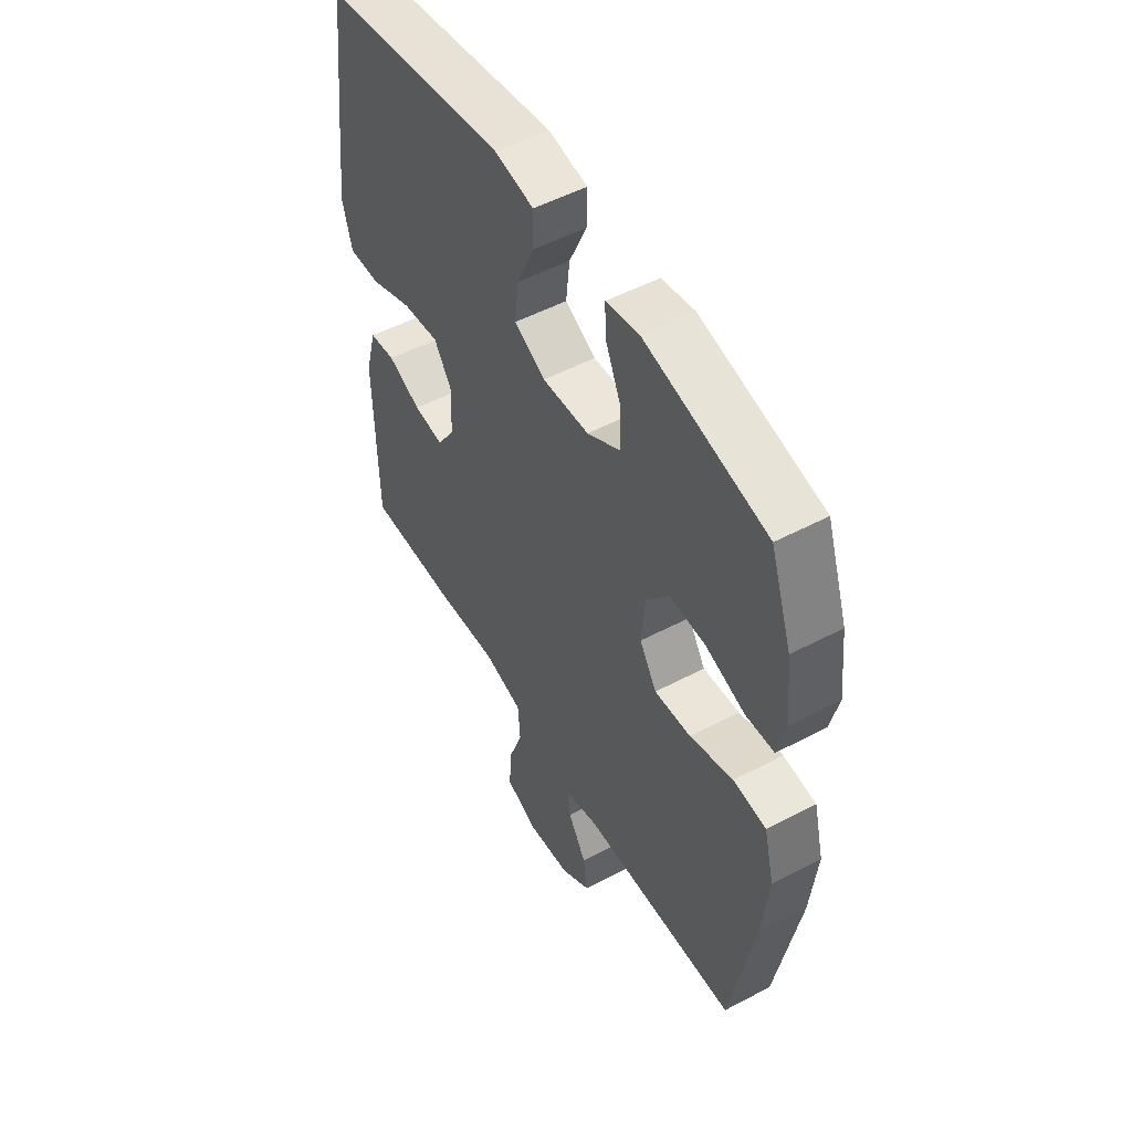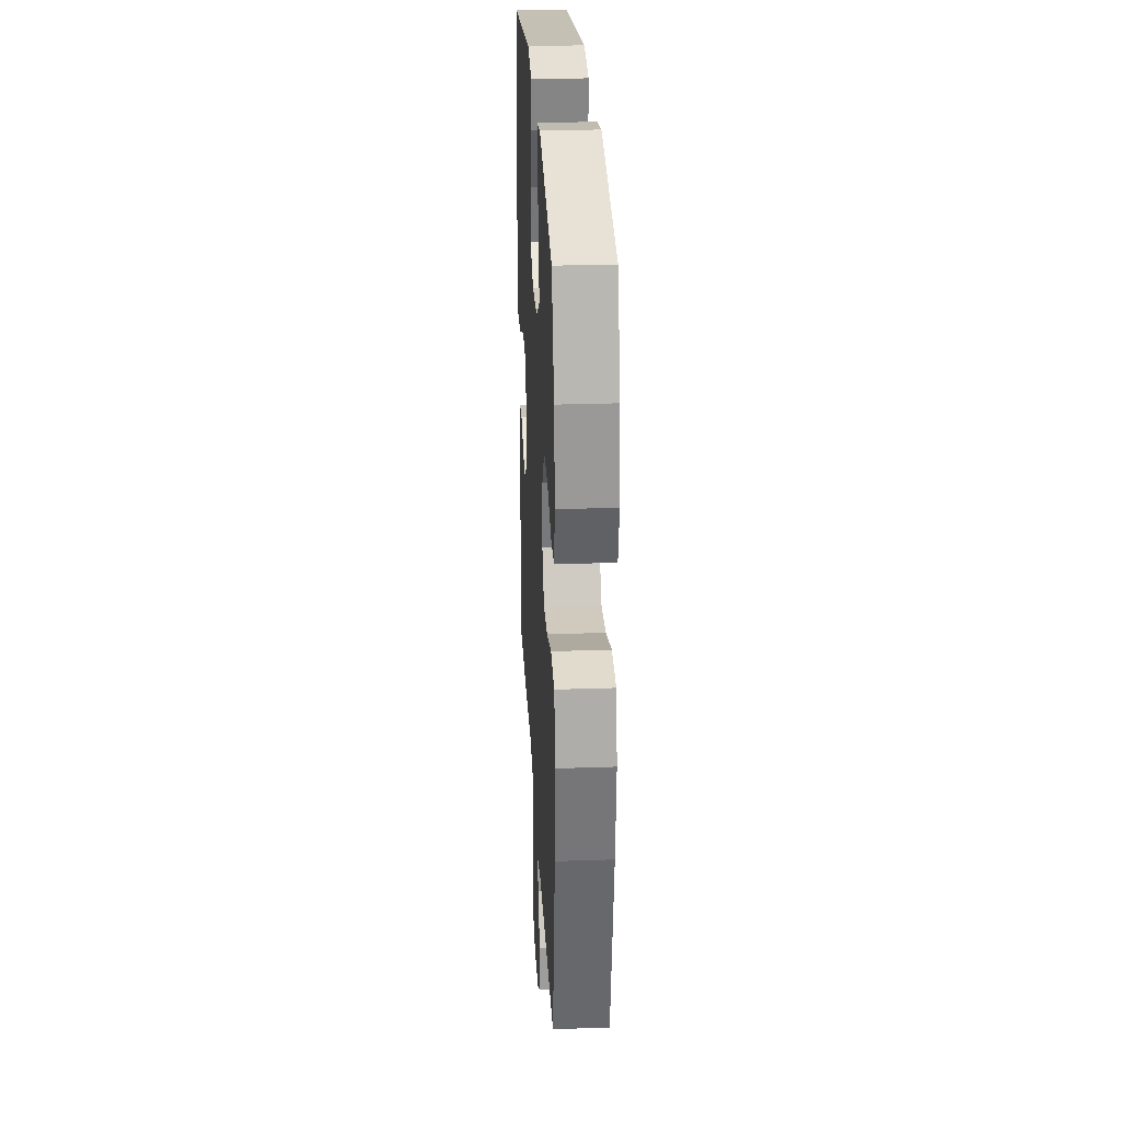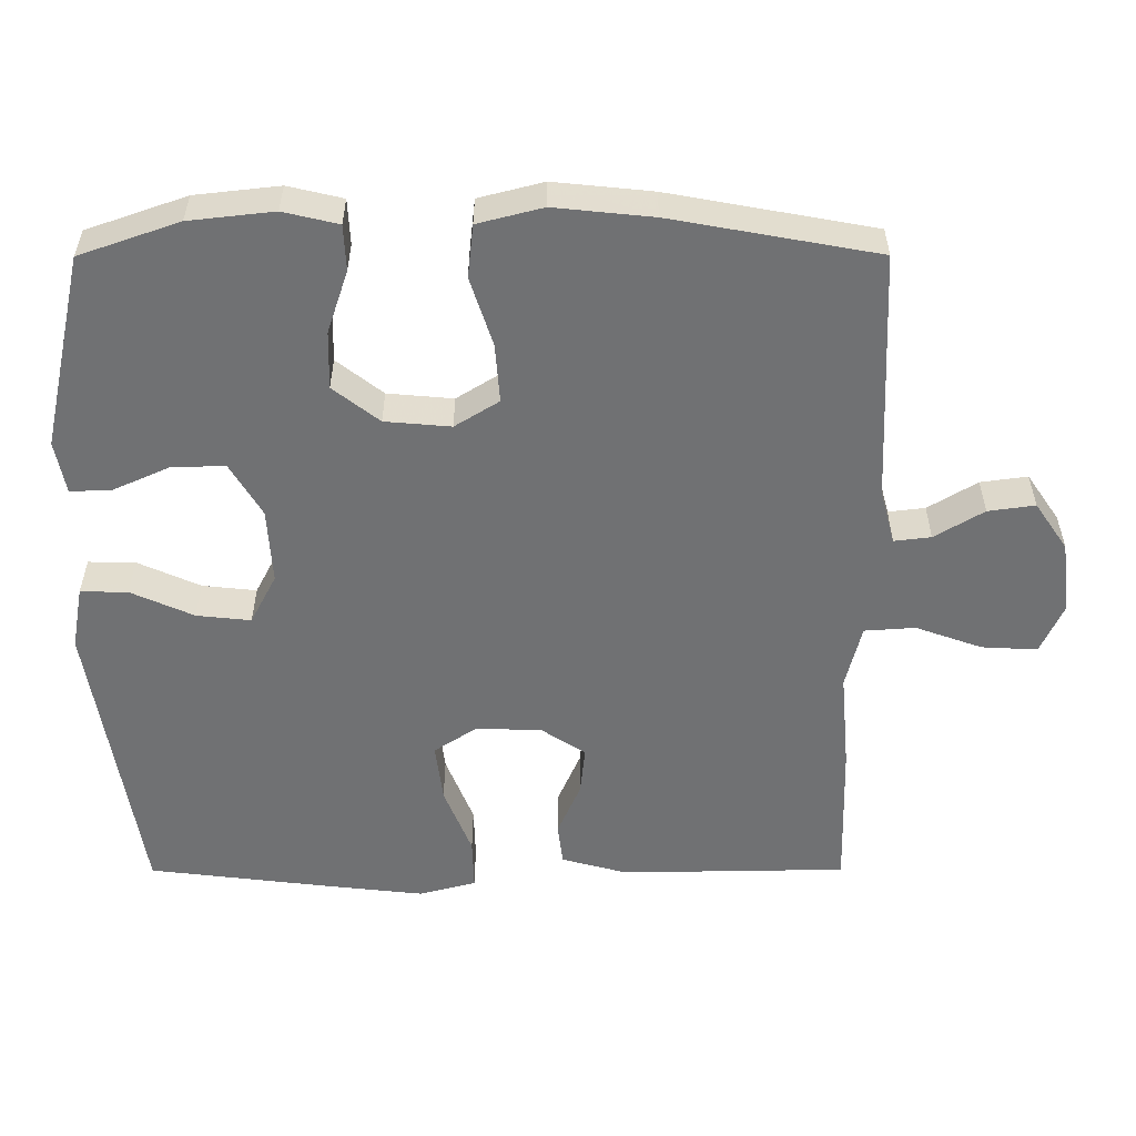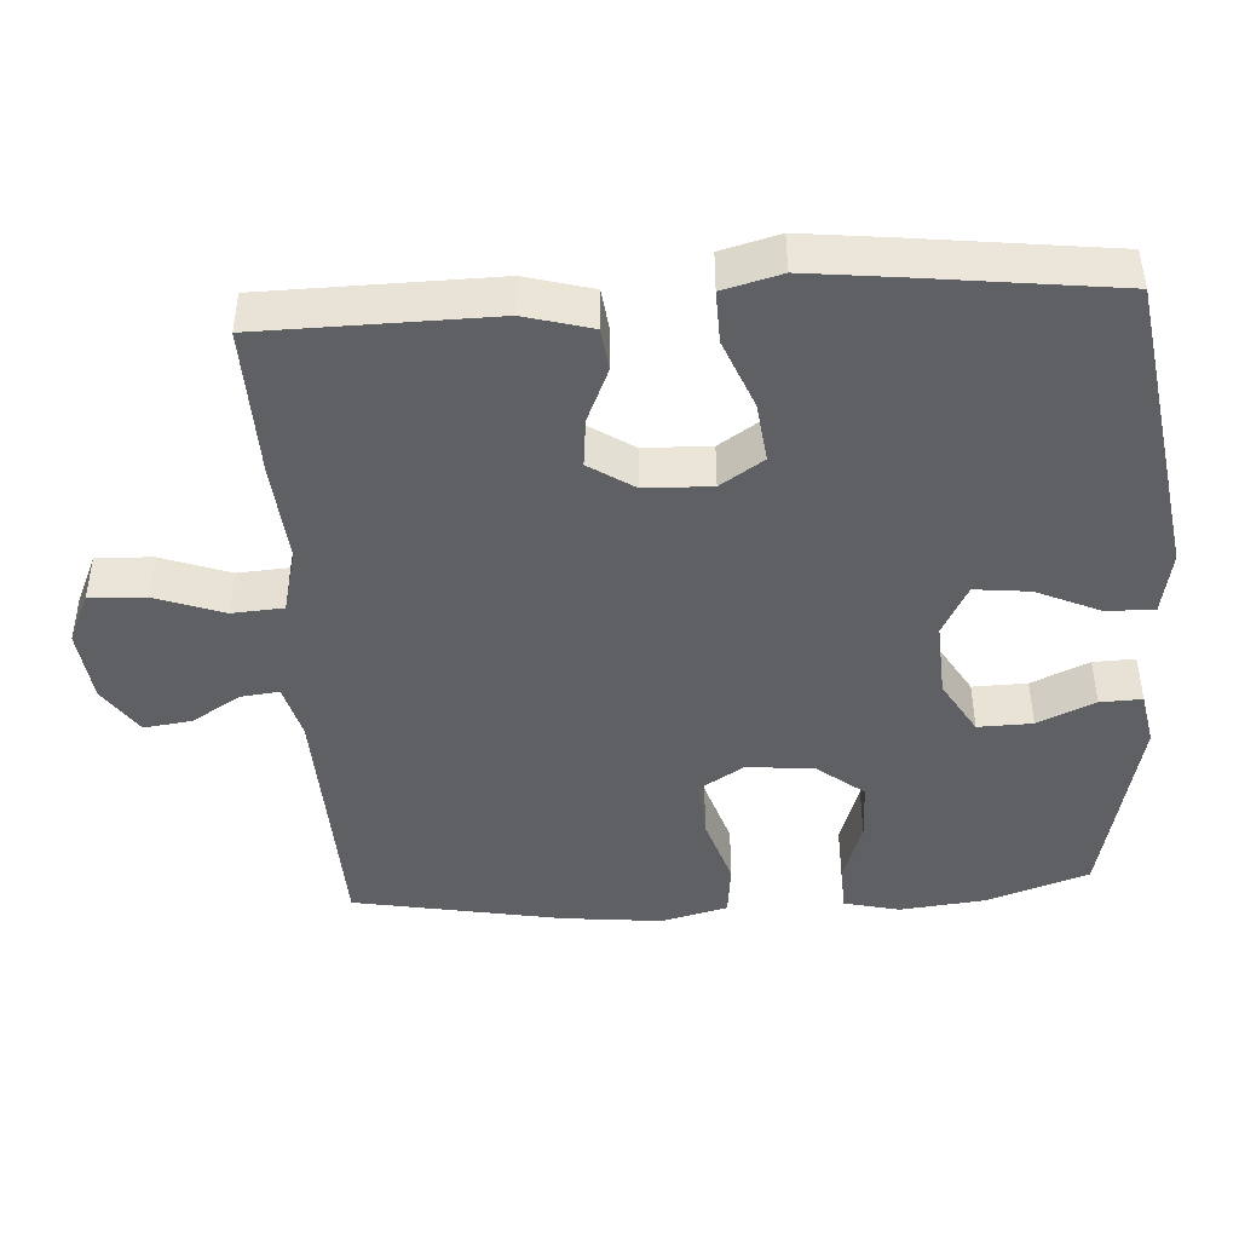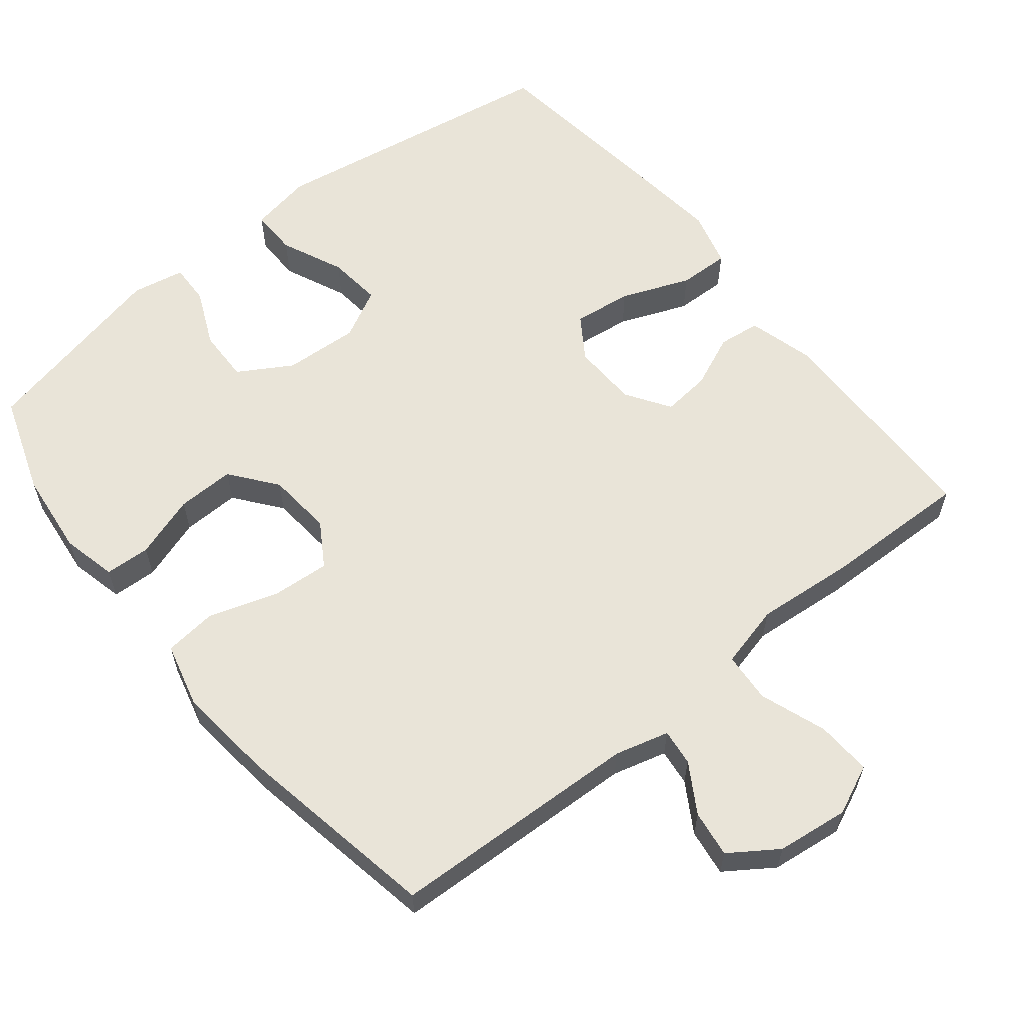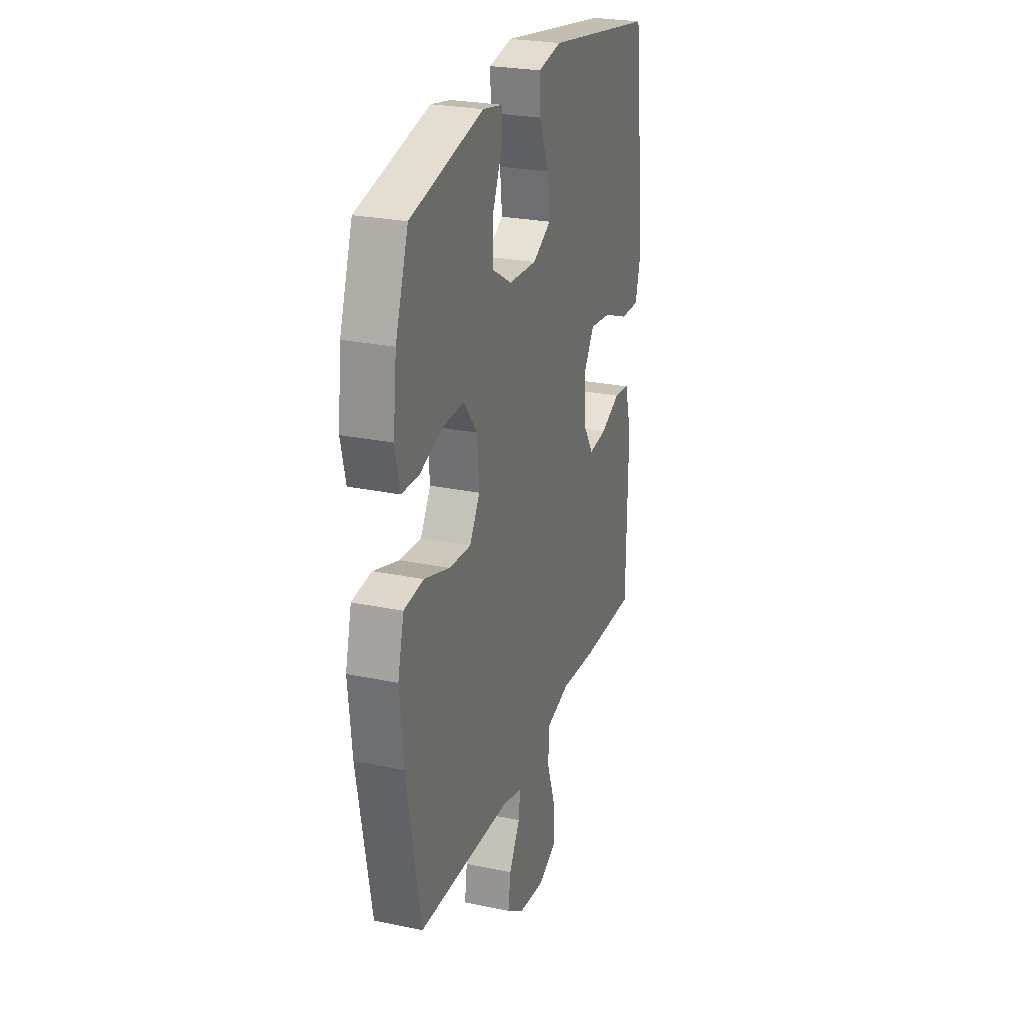
<metadata>
{"format":"obj","ext":"obj","renderer":"f3d","projection":"perspective","resolution":1024,"background":"white","views":[{"elev":51.9,"azim":60.3,"up":"+Z"},{"elev":27.5,"azim":87.0,"up":"+Z"},{"elev":-55.2,"azim":90.1,"up":"+Y"},{"elev":-44.6,"azim":-86.5,"up":"+Y"},{"elev":60.1,"azim":141.2,"up":"+Y"},{"elev":25.8,"azim":108.3,"up":"+Z"}]}
</metadata>
<code>
v 0.5 0.07 0.5
v 0.548 0.07 0.362
v 0.561 0.07 0.245
v 0.543 0.07 0.169
v 0.48 0.07 0.166
v 0.393 0.07 0.195
v 0.313 0.07 0.197
v 0.263 0.07 0.133
v 0.255 0.07 0.042
v 0.293 0.07 -0.019
v 0.374 0.07 -0.013
v 0.47 0.07 0.018
v 0.543 0.07 0.01
v 0.566 0.07 -0.08
v 0.552 0.07 -0.216
v 0.5 0.07 -0.5
v 0.152 0.07 -0.514
v 0.077 0.07 -0.534
v 0.083 0.07 -0.585
v 0.124 0.07 -0.653
v 0.133 0.07 -0.718
v 0.067 0.07 -0.763
v -0.033 0.07 -0.775
v -0.102 0.07 -0.744
v -0.098 0.07 -0.667
v -0.065 0.07 -0.575
v -0.07 0.07 -0.505
v -0.158 0.07 -0.483
v -0.294 0.07 -0.495
v -0.5 0.07 -0.5
v -0.505 0.07 -0.187
v -0.48 0.07 -0.096
v -0.422 0.07 -0.089
v -0.348 0.07 -0.121
v -0.281 0.07 -0.128
v -0.241 0.07 -0.067
v -0.238 0.07 0.024
v -0.277 0.07 0.083
v -0.359 0.07 0.073
v -0.454 0.07 0.035
v -0.525 0.07 0.033
v -0.546 0.07 0.112
v -0.532 0.07 0.237
v -0.5 0.07 0.5
v -0.09 0.07 0.566
v -0.003 0.07 0.55
v -0.004 0.07 0.485
v -0.043 0.07 0.398
v -0.051 0.07 0.323
v 0.018 0.07 0.287
v 0.122 0.07 0.293
v 0.196 0.07 0.337
v 0.194 0.07 0.411
v 0.159 0.07 0.489
v 0.157 0.07 0.546
v 0.23 0.07 0.56
v 0.5 0 0.5
v 0.548 0 0.362
v 0.561 0 0.245
v 0.543 0 0.169
v 0.48 0 0.166
v 0.393 0 0.195
v 0.313 0 0.197
v 0.263 0 0.133
v 0.255 0 0.042
v 0.293 0 -0.019
v 0.374 0 -0.013
v 0.47 0 0.018
v 0.543 0 0.01
v 0.566 0 -0.08
v 0.552 0 -0.216
v 0.5 0 -0.5
v 0.152 0 -0.514
v 0.077 0 -0.534
v 0.083 0 -0.585
v 0.124 0 -0.653
v 0.133 0 -0.718
v 0.067 0 -0.763
v -0.033 0 -0.775
v -0.102 0 -0.744
v -0.098 0 -0.667
v -0.065 0 -0.575
v -0.07 0 -0.505
v -0.158 0 -0.483
v -0.294 0 -0.495
v -0.5 0 -0.5
v -0.505 0 -0.187
v -0.48 0 -0.096
v -0.422 0 -0.089
v -0.348 0 -0.121
v -0.281 0 -0.128
v -0.241 0 -0.067
v -0.238 0 0.024
v -0.277 0 0.083
v -0.359 0 0.073
v -0.454 0 0.035
v -0.525 0 0.033
v -0.546 0 0.112
v -0.532 0 0.237
v -0.5 0 0.5
v -0.09 0 0.566
v -0.003 0 0.55
v -0.004 0 0.485
v -0.043 0 0.398
v -0.051 0 0.323
v 0.018 0 0.287
v 0.122 0 0.293
v 0.196 0 0.337
v 0.194 0 0.411
v 0.159 0 0.489
v 0.157 0 0.546
v 0.23 0 0.56
f 4 5 6
f 3 4 6
f 2 3 6
f 1 2 6
f 56 1 6
f 55 56 6
f 54 55 6
f 53 54 6
f 52 53 6 7
f 51 52 7 8
f 50 51 8 9
f 49 50 9 10
f 46 47 48
f 45 46 48
f 44 45 48
f 43 44 48
f 42 43 48
f 41 42 48
f 40 41 48
f 39 40 48
f 38 39 48 49
f 37 38 49 10
f 32 33 34
f 31 32 34
f 30 31 34
f 29 30 34
f 28 29 34
f 27 28 34 35
f 24 25 26
f 23 24 26
f 22 23 26
f 21 22 26
f 20 21 26
f 19 20 26
f 18 19 26 27
f 27 35 36
f 18 27 36
f 17 18 36
f 15 16 17
f 14 15 17
f 13 14 17
f 12 13 17
f 11 12 17
f 17 36 37 10
f 10 11 17
f 62 61 60
f 62 60 59
f 62 59 58
f 62 58 57
f 62 57 112
f 62 112 111
f 62 111 110
f 62 110 109
f 63 62 109 108
f 64 63 108 107
f 65 64 107 106
f 66 65 106 105
f 104 103 102
f 104 102 101
f 104 101 100
f 104 100 99
f 104 99 98
f 104 98 97
f 104 97 96
f 104 96 95
f 105 104 95 94
f 66 105 94 93
f 90 89 88
f 90 88 87
f 90 87 86
f 90 86 85
f 90 85 84
f 91 90 84 83
f 82 81 80
f 82 80 79
f 82 79 78
f 82 78 77
f 82 77 76
f 82 76 75
f 83 82 75 74
f 92 91 83
f 92 83 74
f 92 74 73
f 73 72 71
f 73 71 70
f 73 70 69
f 73 69 68
f 73 68 67
f 66 93 92 73
f 73 67 66
f 1 57 58 2
f 2 58 59 3
f 3 59 60 4
f 4 60 61 5
f 5 61 62 6
f 6 62 63 7
f 7 63 64 8
f 8 64 65 9
f 9 65 66 10
f 10 66 67 11
f 11 67 68 12
f 12 68 69 13
f 13 69 70 14
f 14 70 71 15
f 15 71 72 16
f 16 72 73 17
f 17 73 74 18
f 18 74 75 19
f 19 75 76 20
f 20 76 77 21
f 21 77 78 22
f 22 78 79 23
f 23 79 80 24
f 24 80 81 25
f 25 81 82 26
f 26 82 83 27
f 27 83 84 28
f 28 84 85 29
f 29 85 86 30
f 30 86 87 31
f 31 87 88 32
f 32 88 89 33
f 33 89 90 34
f 34 90 91 35
f 35 91 92 36
f 36 92 93 37
f 37 93 94 38
f 38 94 95 39
f 39 95 96 40
f 40 96 97 41
f 41 97 98 42
f 42 98 99 43
f 43 99 100 44
f 44 100 101 45
f 45 101 102 46
f 46 102 103 47
f 47 103 104 48
f 48 104 105 49
f 49 105 106 50
f 50 106 107 51
f 51 107 108 52
f 52 108 109 53
f 53 109 110 54
f 54 110 111 55
f 55 111 112 56
f 56 112 57 1

</code>
